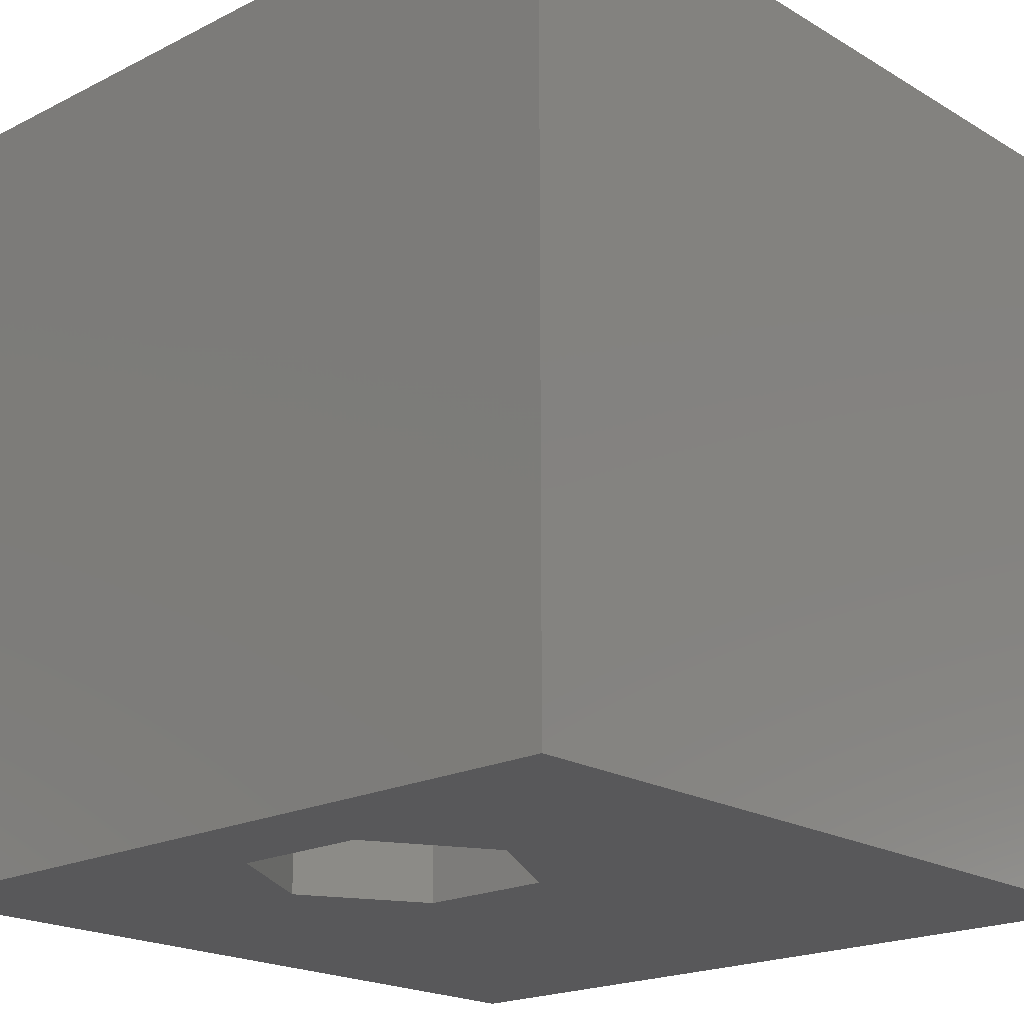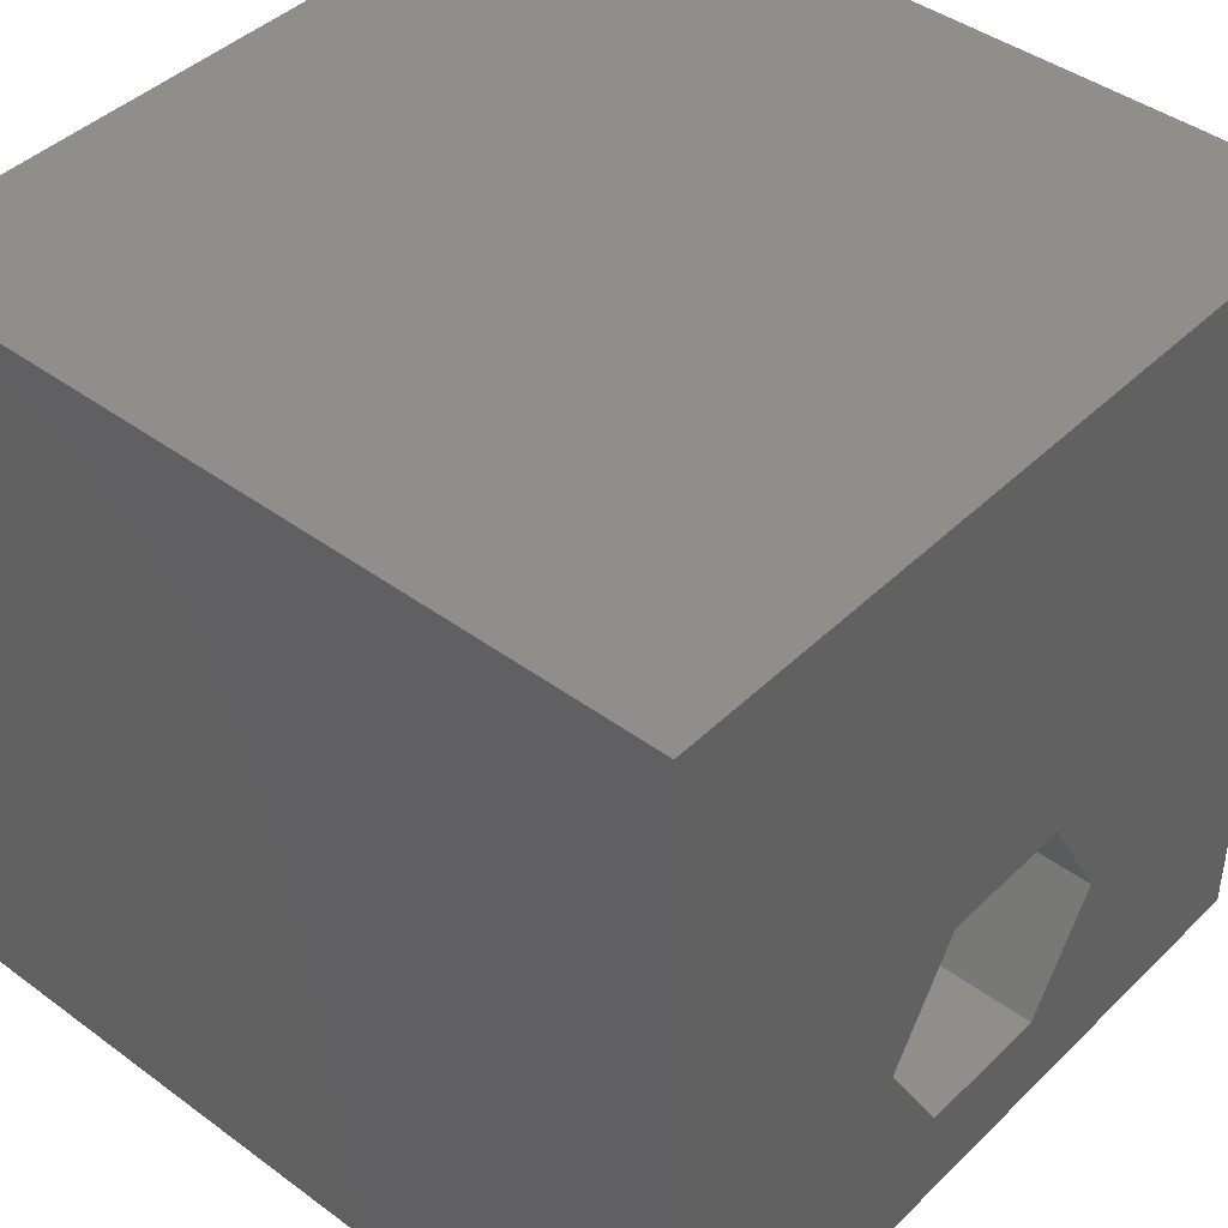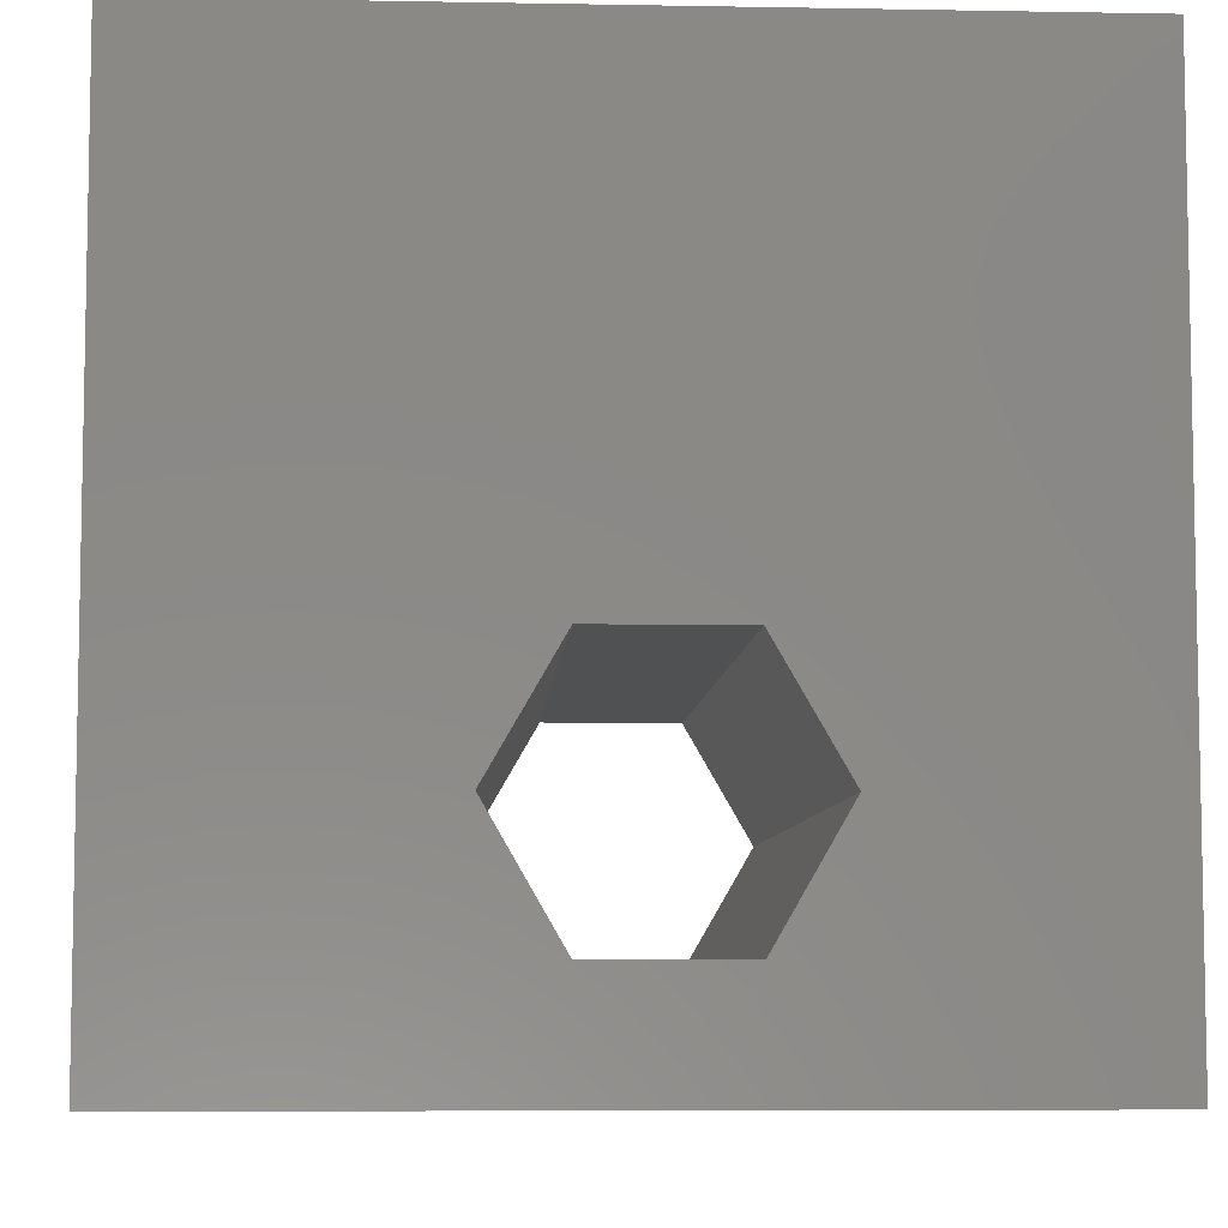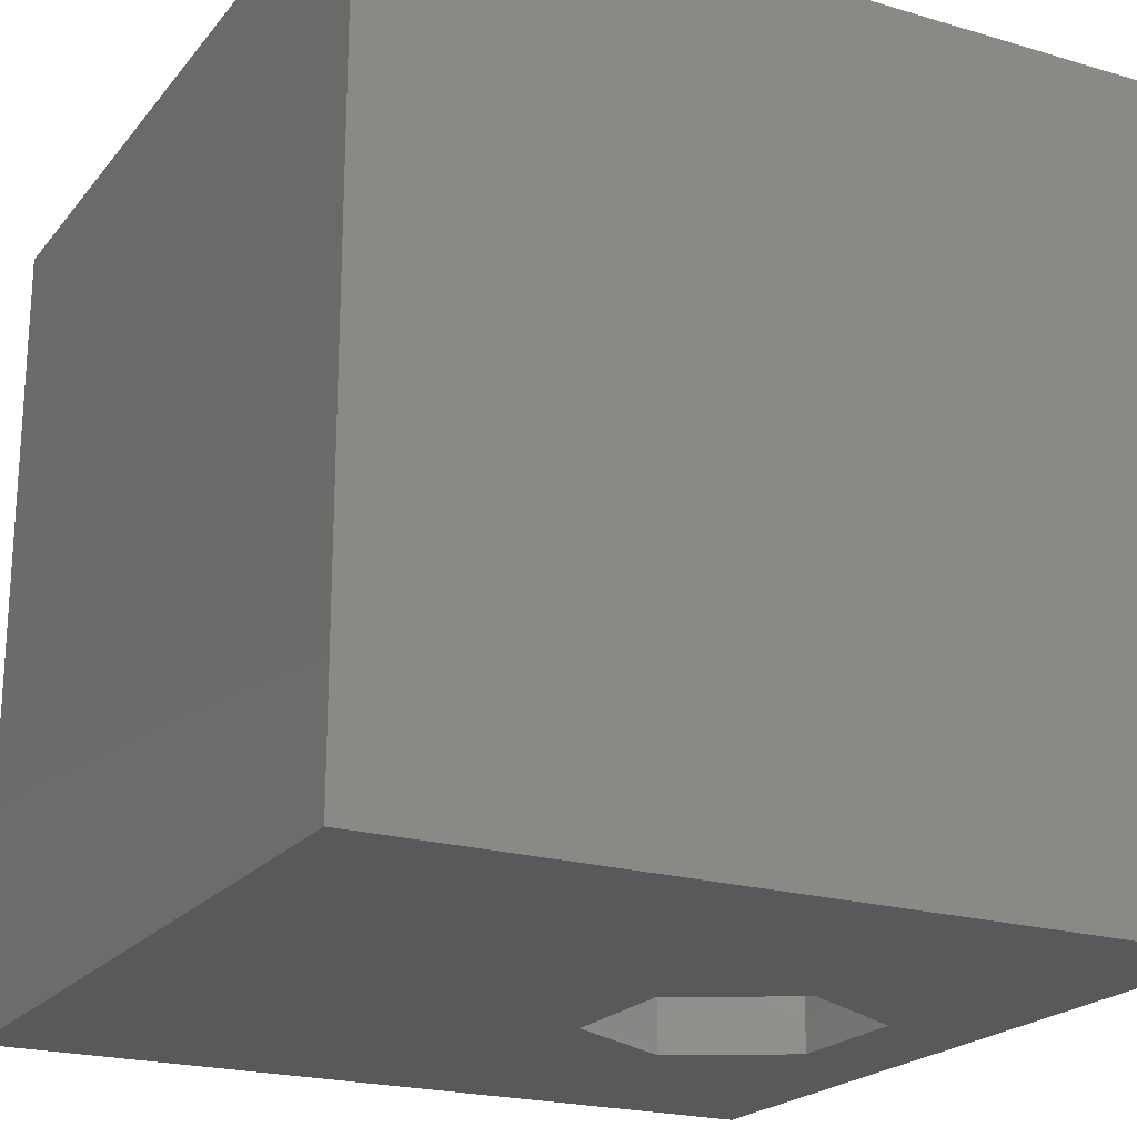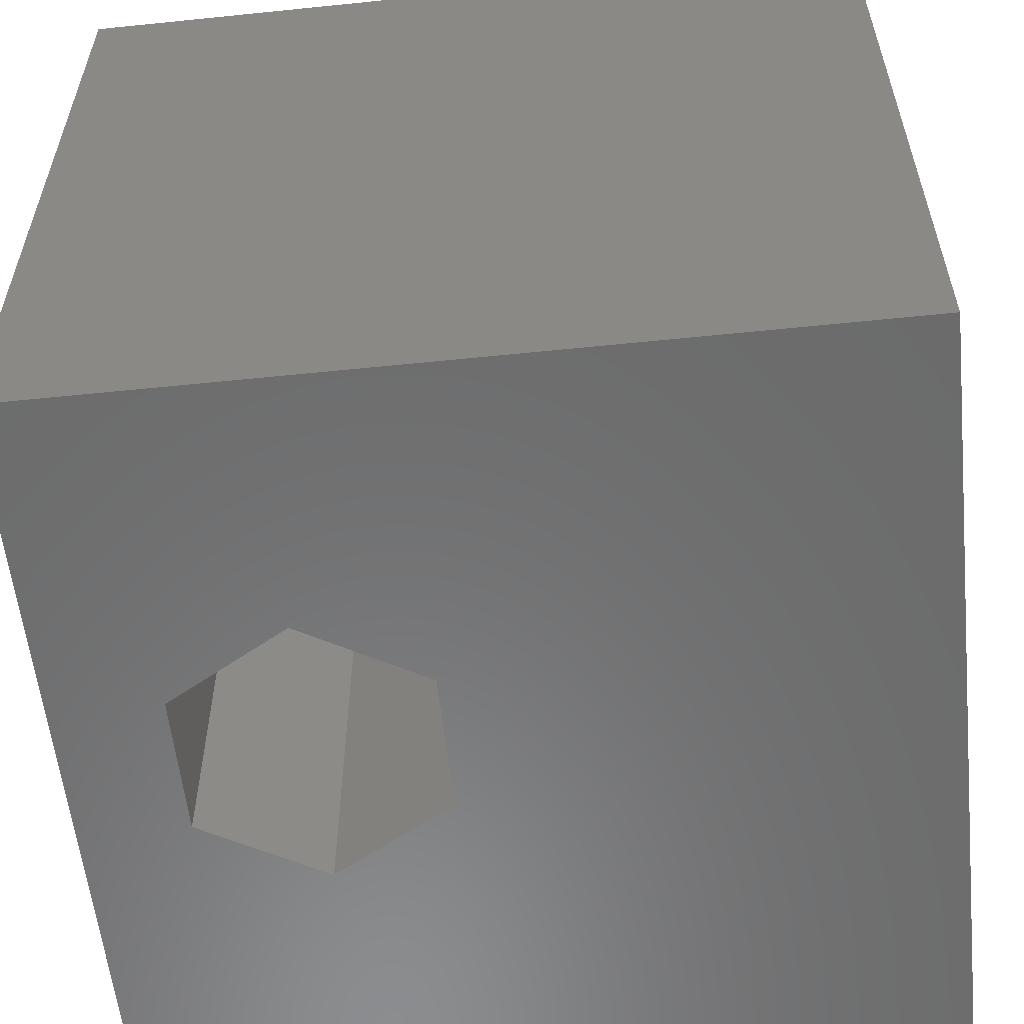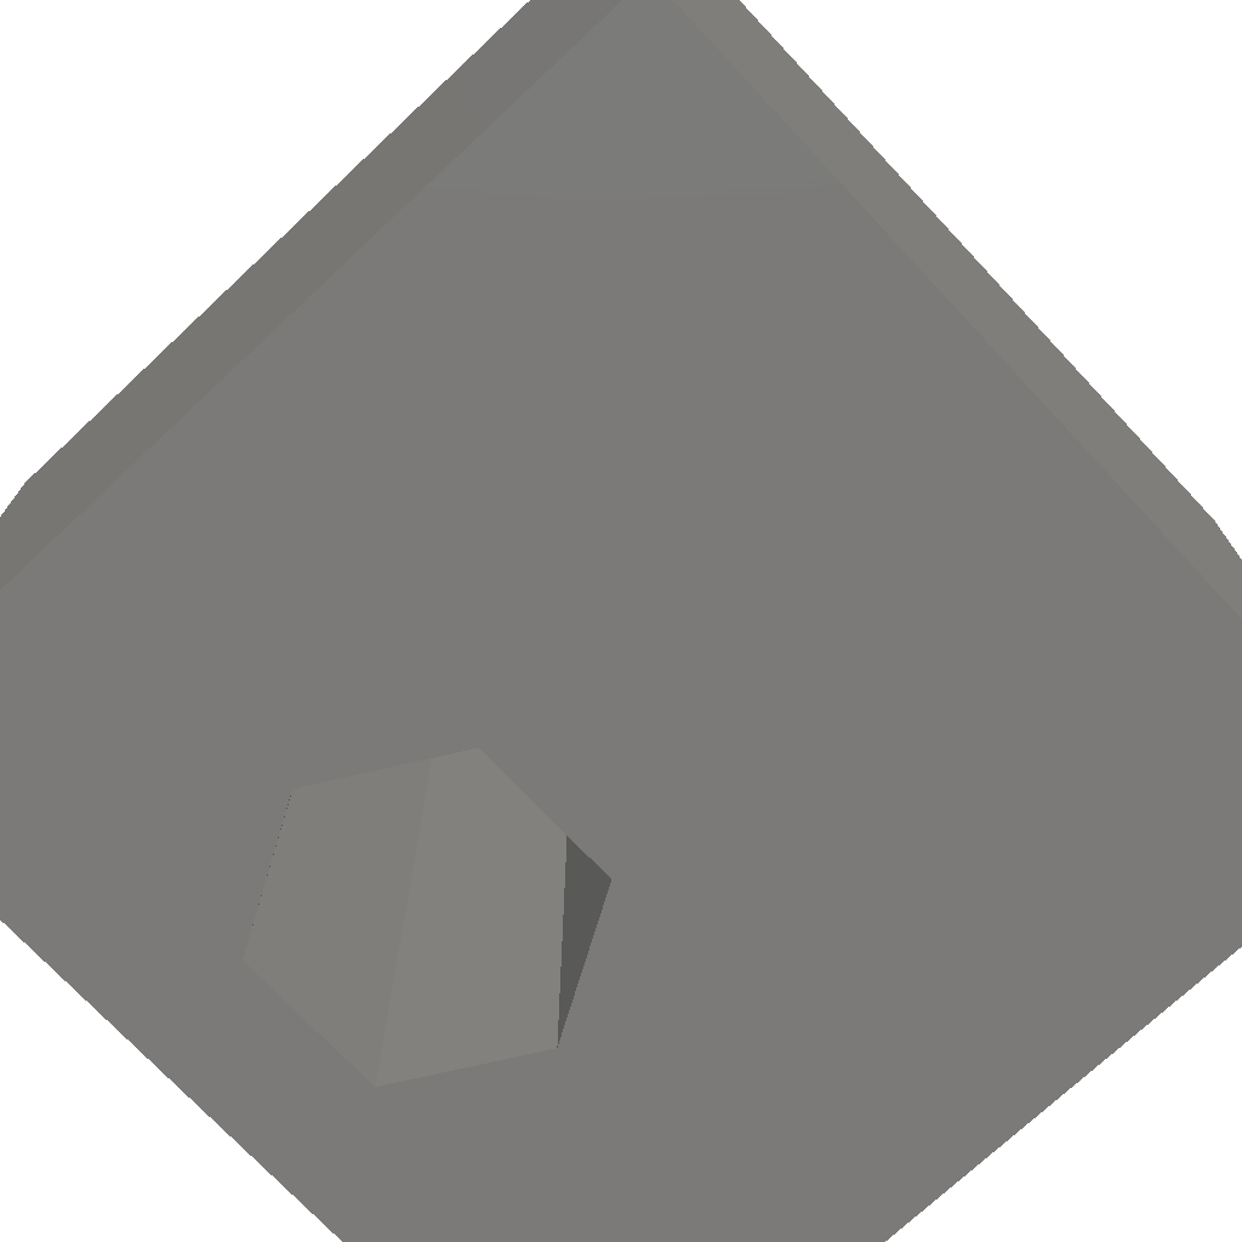
<metadata>
{"format":"stl","ext":"stl","renderer":"f3d","projection":"perspective","resolution":1024,"background":"white","views":[{"elev":-20.0,"azim":42.7,"up":"+Z"},{"elev":42.9,"azim":-48.8,"up":"+Y"},{"elev":-7.0,"azim":-3.0,"up":"+Y"},{"elev":-21.2,"azim":-117.7,"up":"+Z"},{"elev":-57.7,"azim":96.1,"up":"+Z"},{"elev":-73.5,"azim":133.1,"up":"+Z"}]}
</metadata>
<code>
# stl→obj: 20 verts, 40 faces
v 0 10 10
v 0 10 0
v 0 0 10
v 0 0 0
v 6.942 2.806 10
v 10 0 10
v 10 10 10
v 6.084 1.319 10
v 4.367 1.319 10
v 3.509 2.806 10
v 4.367 4.293 10
v 6.084 4.293 10
v 10 10 0
v 10 0 0
v 4.367 1.319 0
v 6.084 1.319 0
v 6.942 2.806 0
v 6.084 4.293 0
v 4.367 4.293 0
v 3.509 2.806 0
f 1 2 3
f 3 2 4
f 5 6 7
f 5 8 6
f 6 8 9
f 6 9 3
f 3 9 10
f 3 10 1
f 1 10 11
f 1 11 7
f 7 11 12
f 7 12 5
f 13 7 14
f 14 7 6
f 14 4 15
f 15 16 14
f 14 16 17
f 14 17 13
f 13 17 18
f 13 18 2
f 2 18 19
f 2 19 4
f 4 19 20
f 4 20 15
f 7 13 1
f 1 13 2
f 14 6 4
f 4 6 3
f 20 19 10
f 10 19 11
f 19 18 11
f 11 18 12
f 18 17 12
f 12 17 5
f 17 16 5
f 5 16 8
f 16 15 8
f 8 15 9
f 15 20 9
f 9 20 10

</code>
